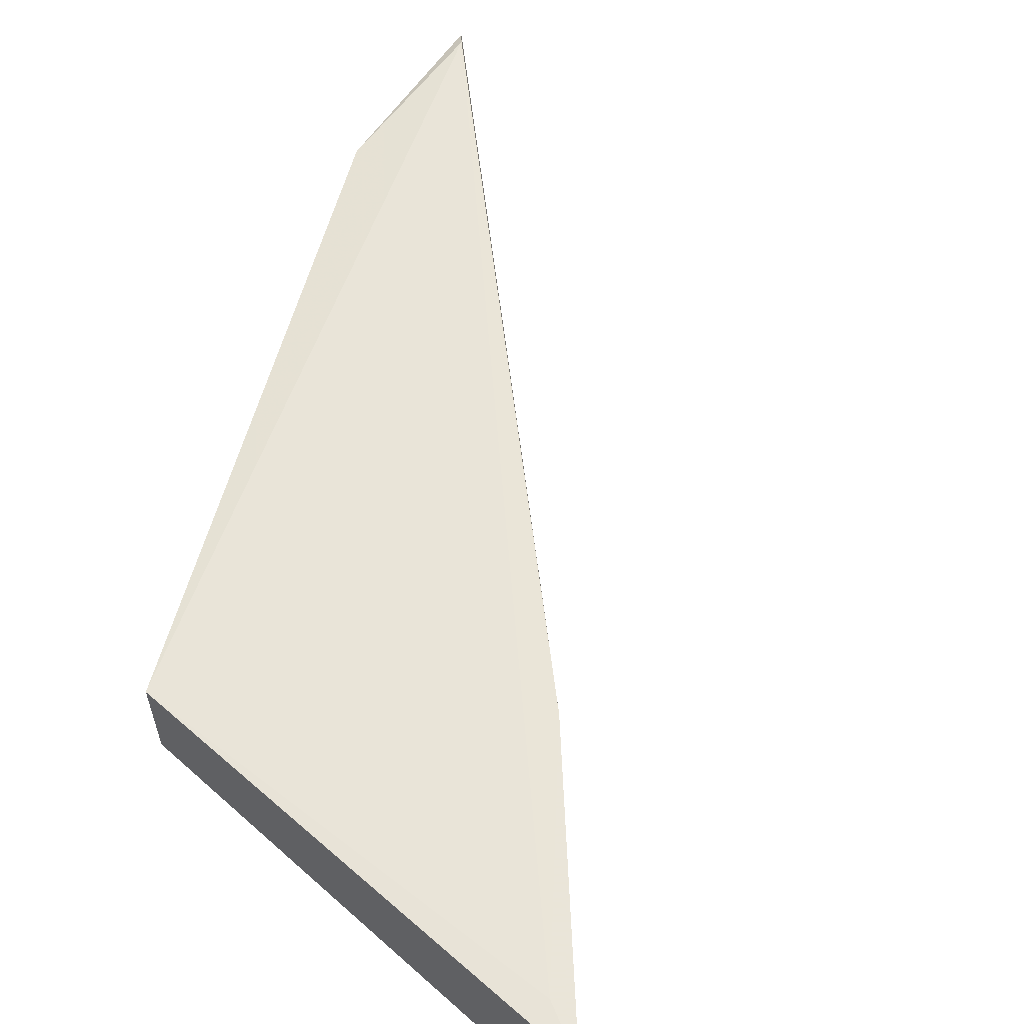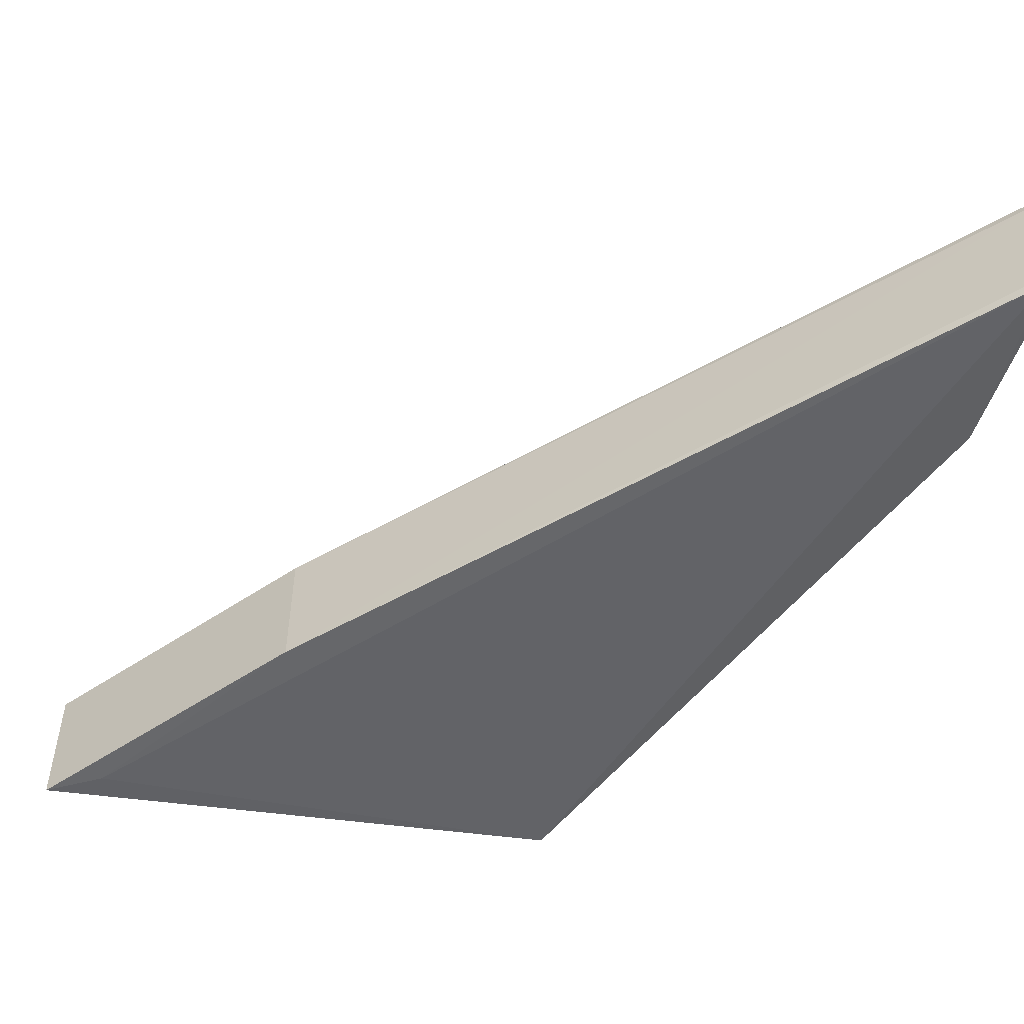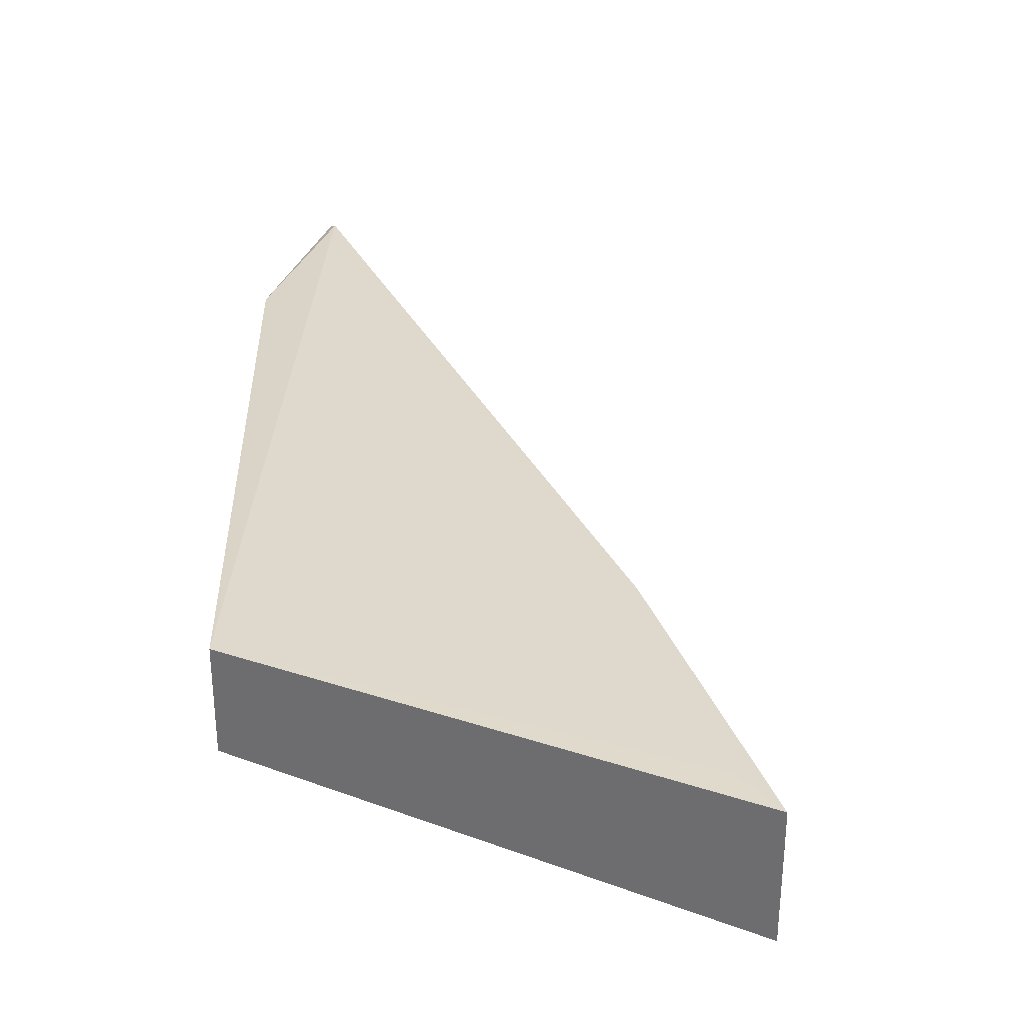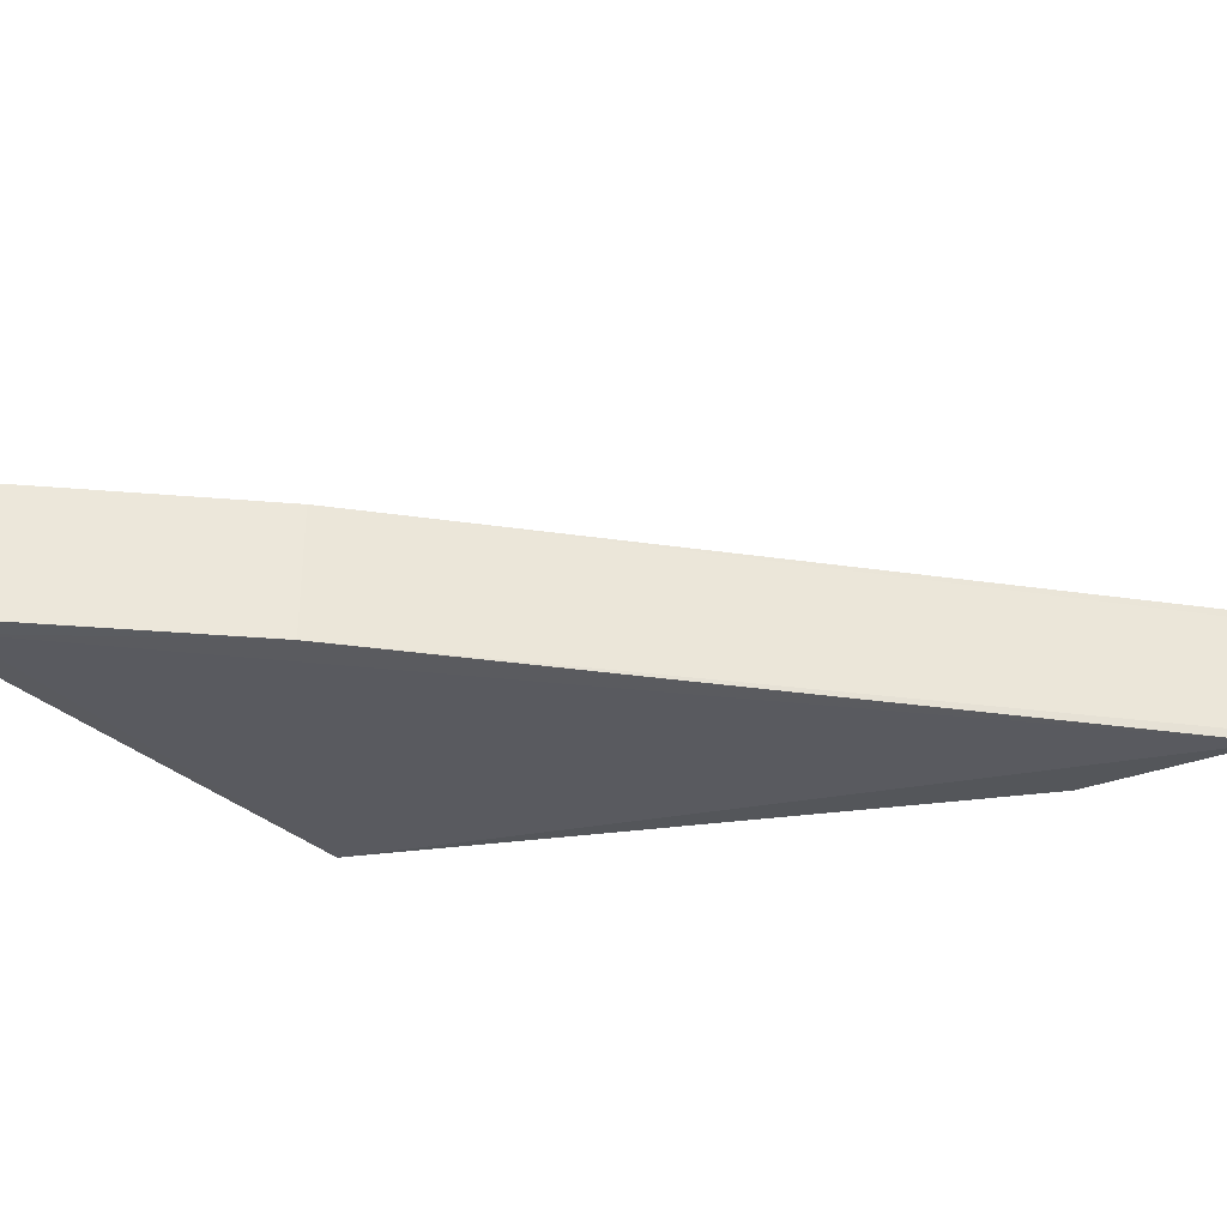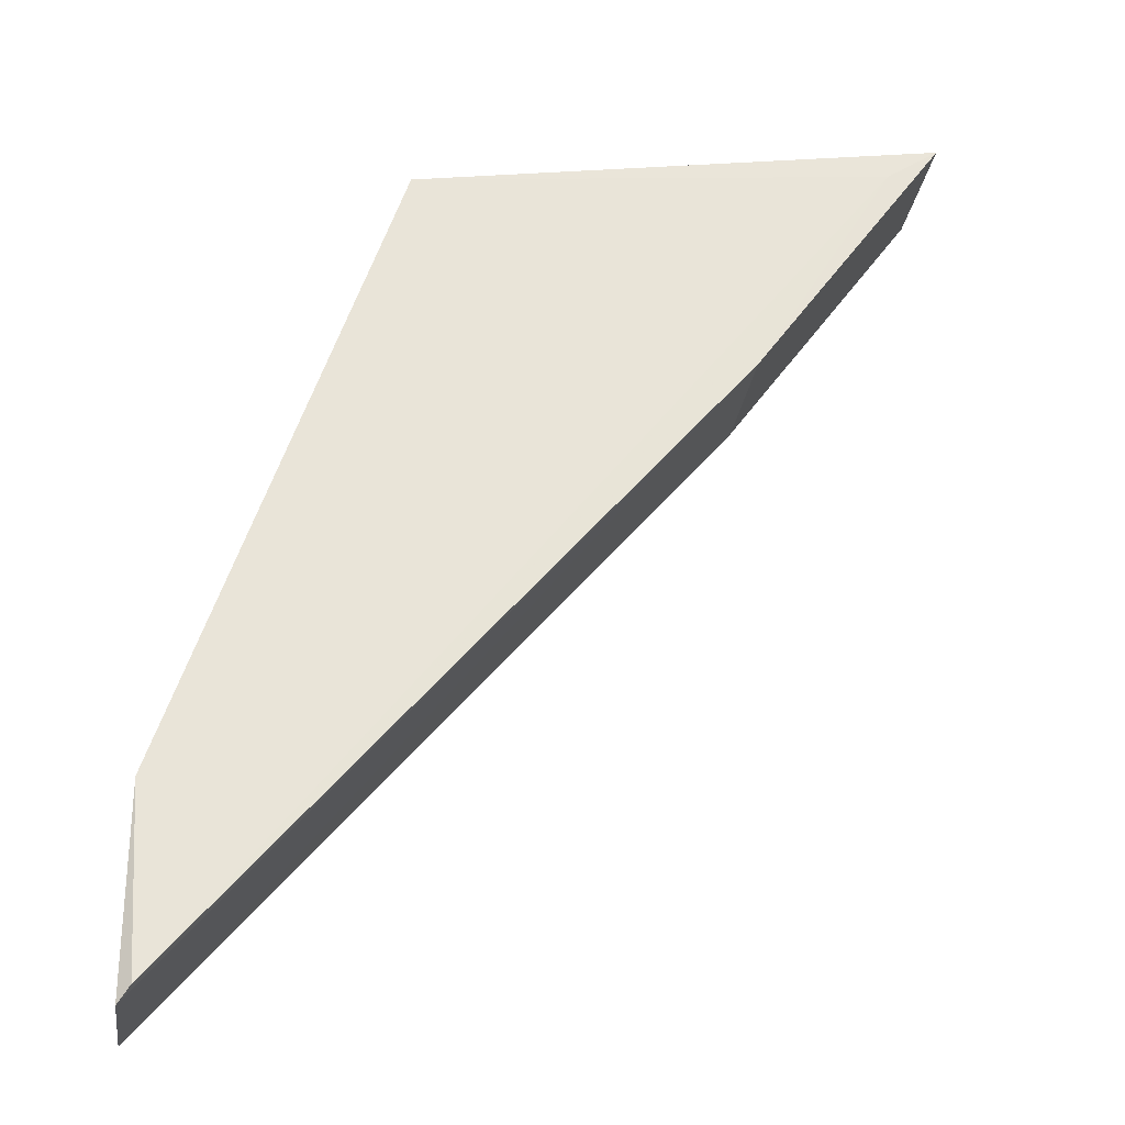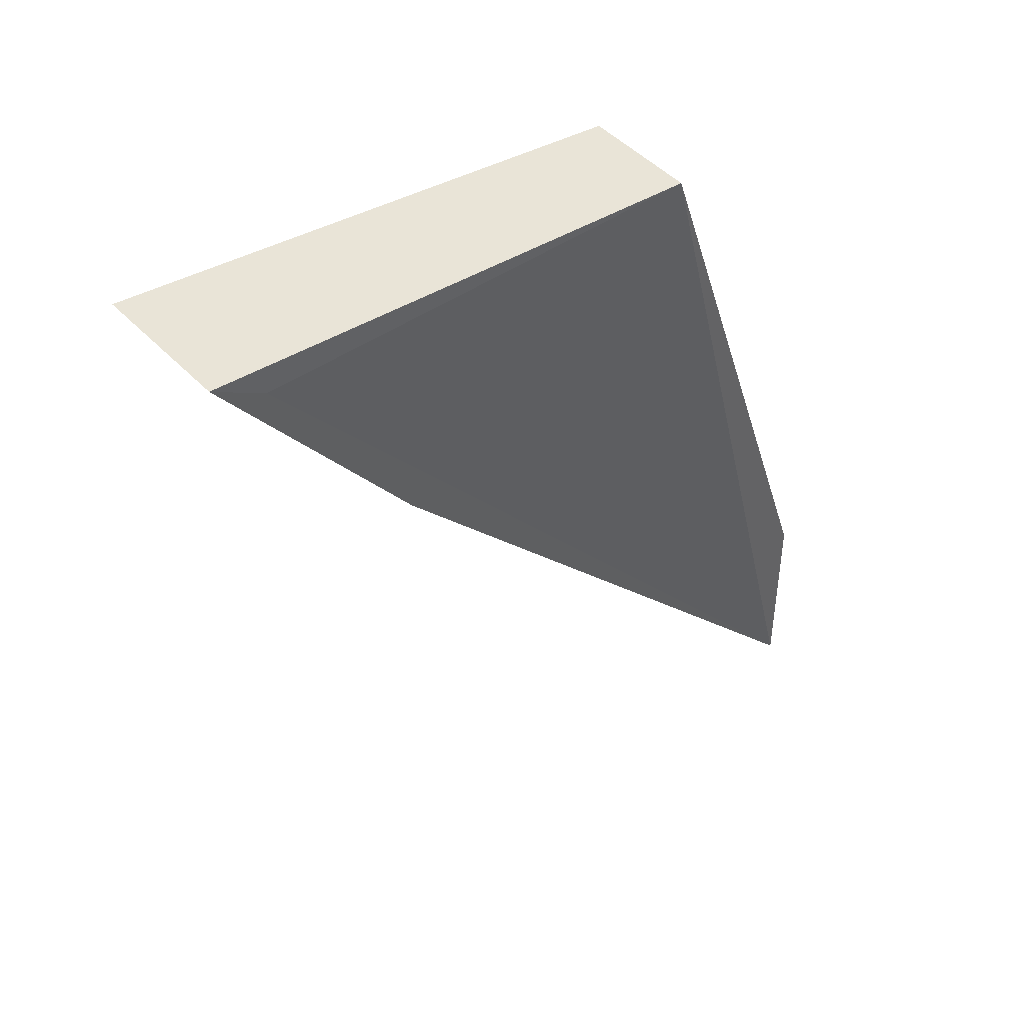
<metadata>
{"format":"obj","ext":"obj","renderer":"f3d","projection":"perspective","resolution":1024,"background":"white","views":[{"elev":58.6,"azim":33.5,"up":"+Y"},{"elev":-52.4,"azim":162.0,"up":"+Y"},{"elev":32.1,"azim":17.6,"up":"+Y"},{"elev":-33.7,"azim":119.2,"up":"+Y"},{"elev":-27.4,"azim":-8.1,"up":"+Z"},{"elev":47.4,"azim":139.1,"up":"+Z"}]}
</metadata>
<code>
v -0.07213 -0.009533 0.345
v -0.07213 0.009533 0.345
v -0.147 0.007931 0.3337
v -0.1774 0.008112 0.2149
v -0.0995 -0.009533 0.3071
v -0.1758 0.009416 0.2172
v -0.0995 0.009533 0.3071
v -0.147 -0.00793 0.3337
v -0.07956 0.009533 0.34
v -0.1775 0.00793 0.2433
v -0.1759 -0.009417 0.2172
v -0.07956 -0.009533 0.34
v -0.1775 -0.008101 0.215
v -0.1775 -0.007931 0.2433
f 5 2 1
f 7 5 4
f 7 2 5
f 7 4 6
f 8 1 2
f 8 2 3
f 9 6 3
f 9 3 2
f 9 7 6
f 9 2 7
f 10 6 4
f 10 3 6
f 10 8 3
f 12 11 5
f 12 5 1
f 12 1 8
f 12 8 11
f 13 4 5
f 13 5 11
f 13 10 4
f 14 13 11
f 14 11 8
f 14 8 10
f 14 10 13

</code>
